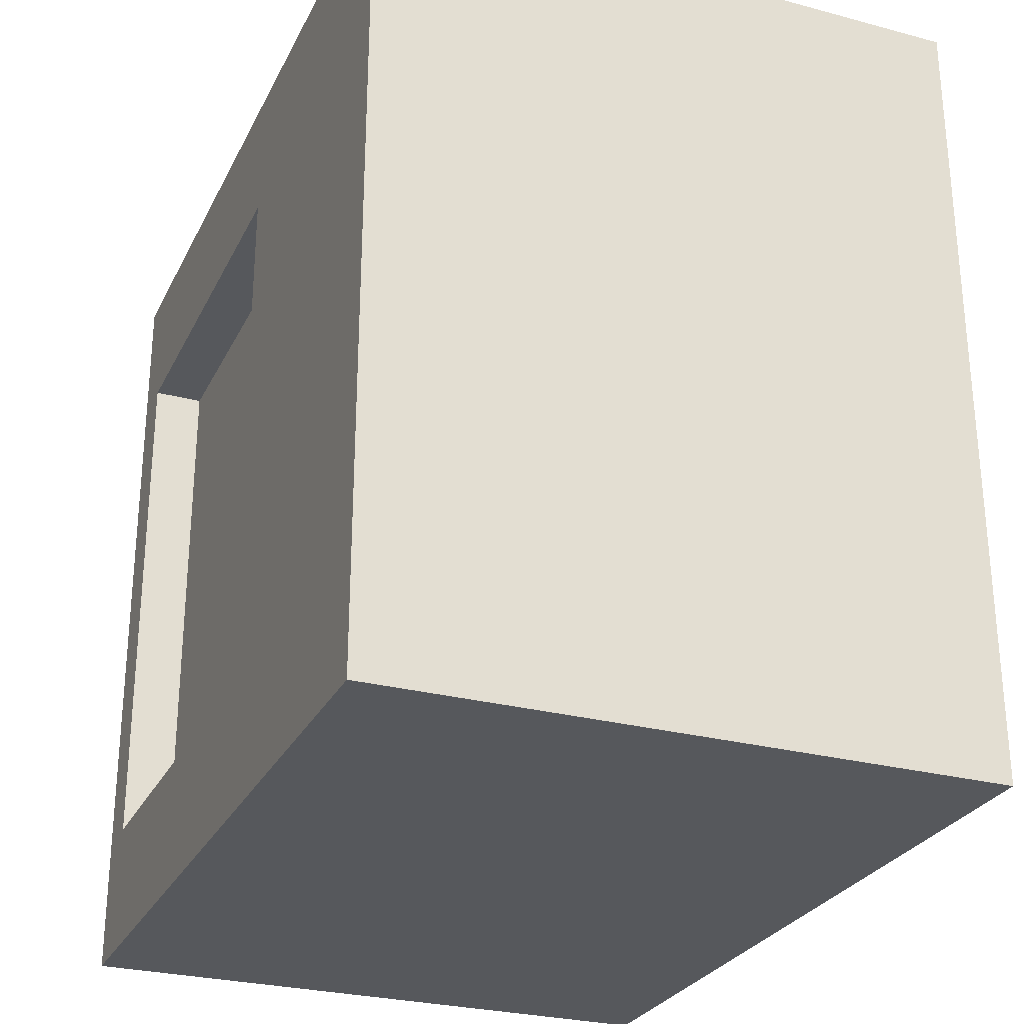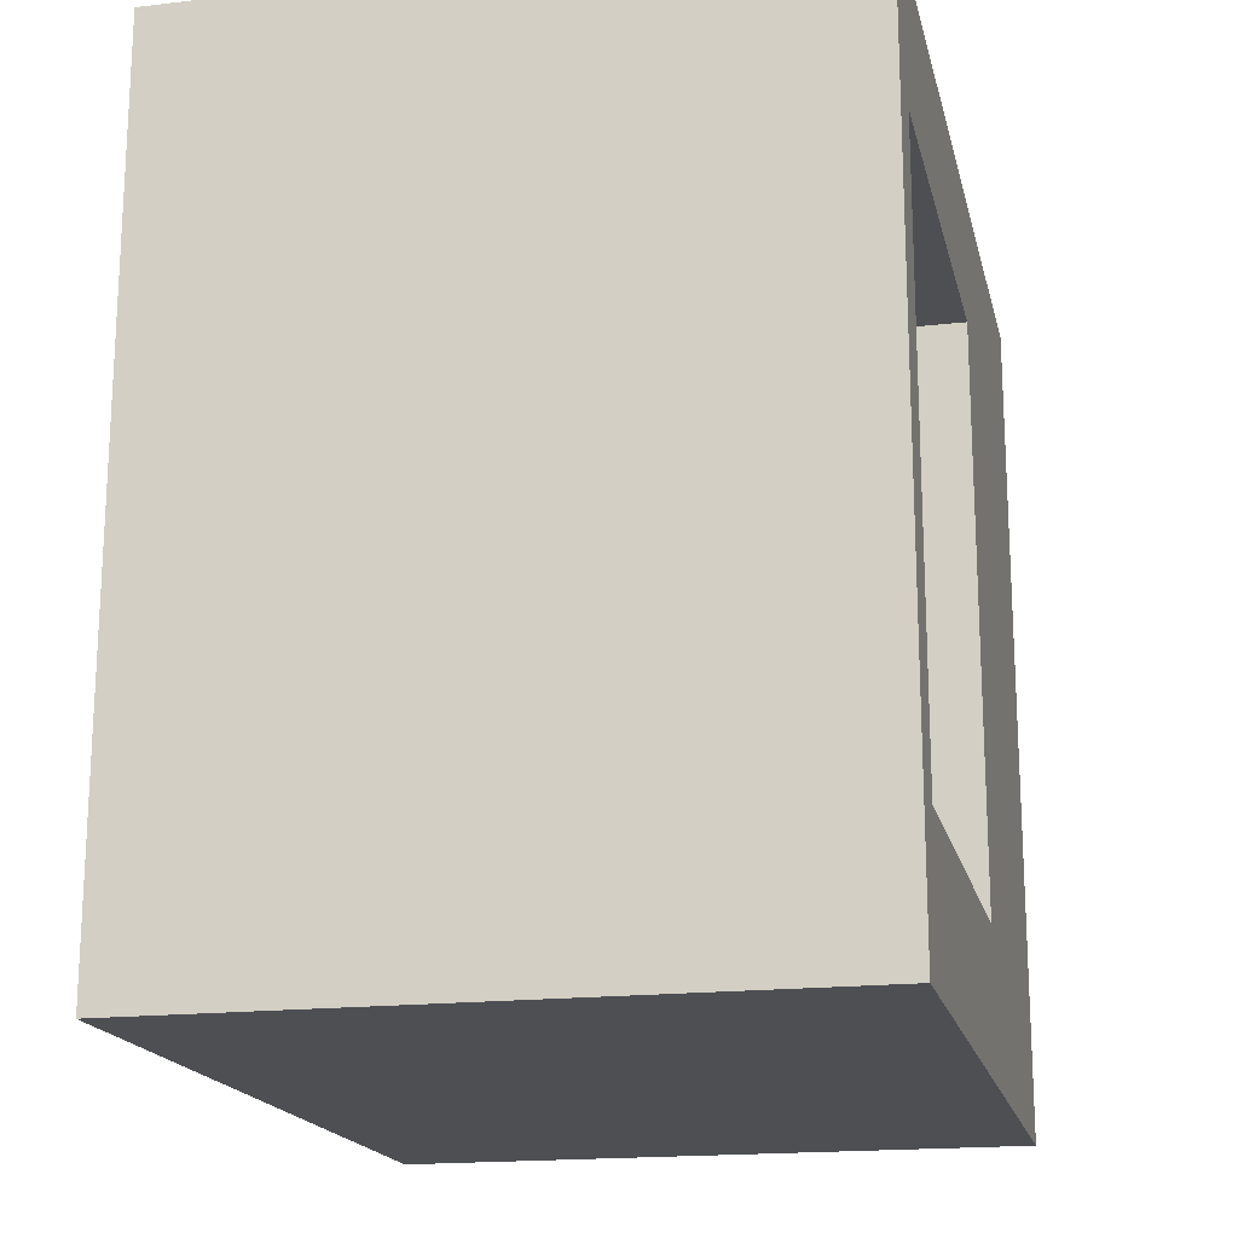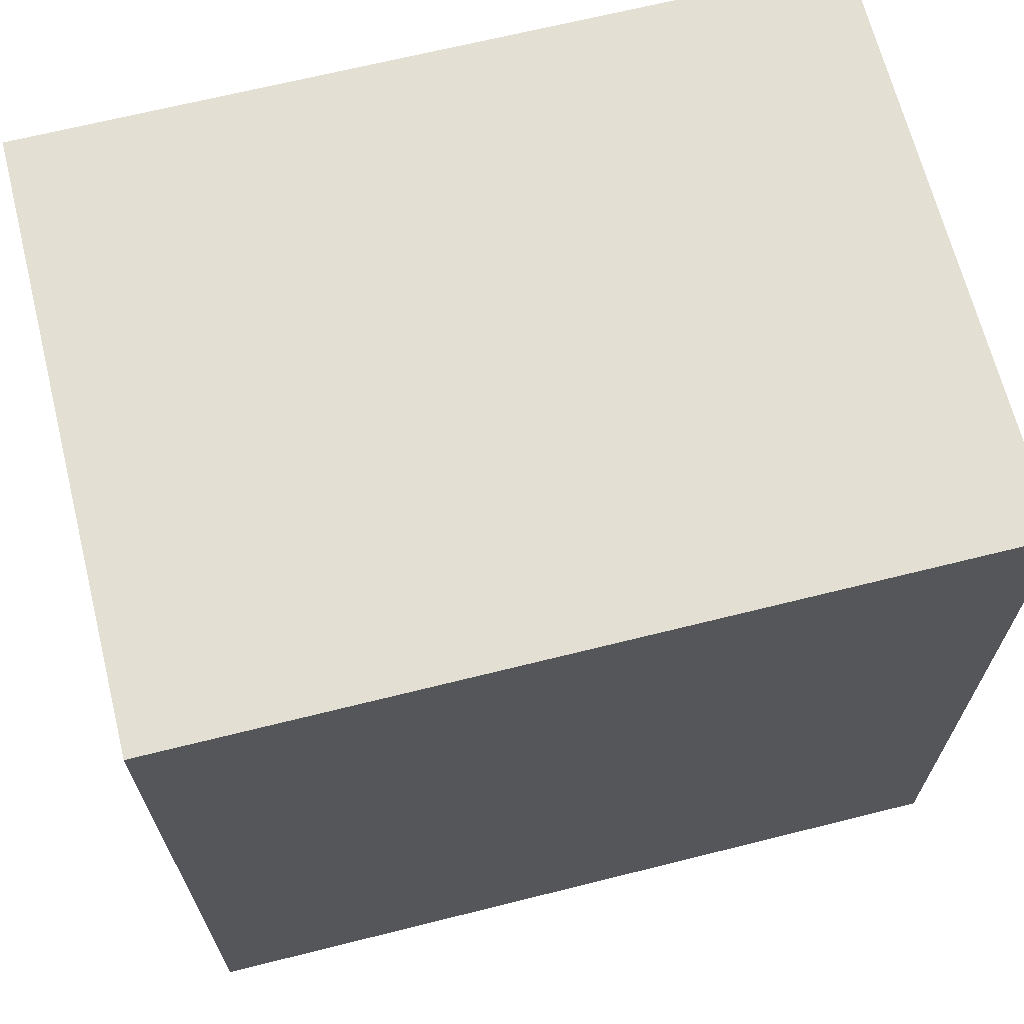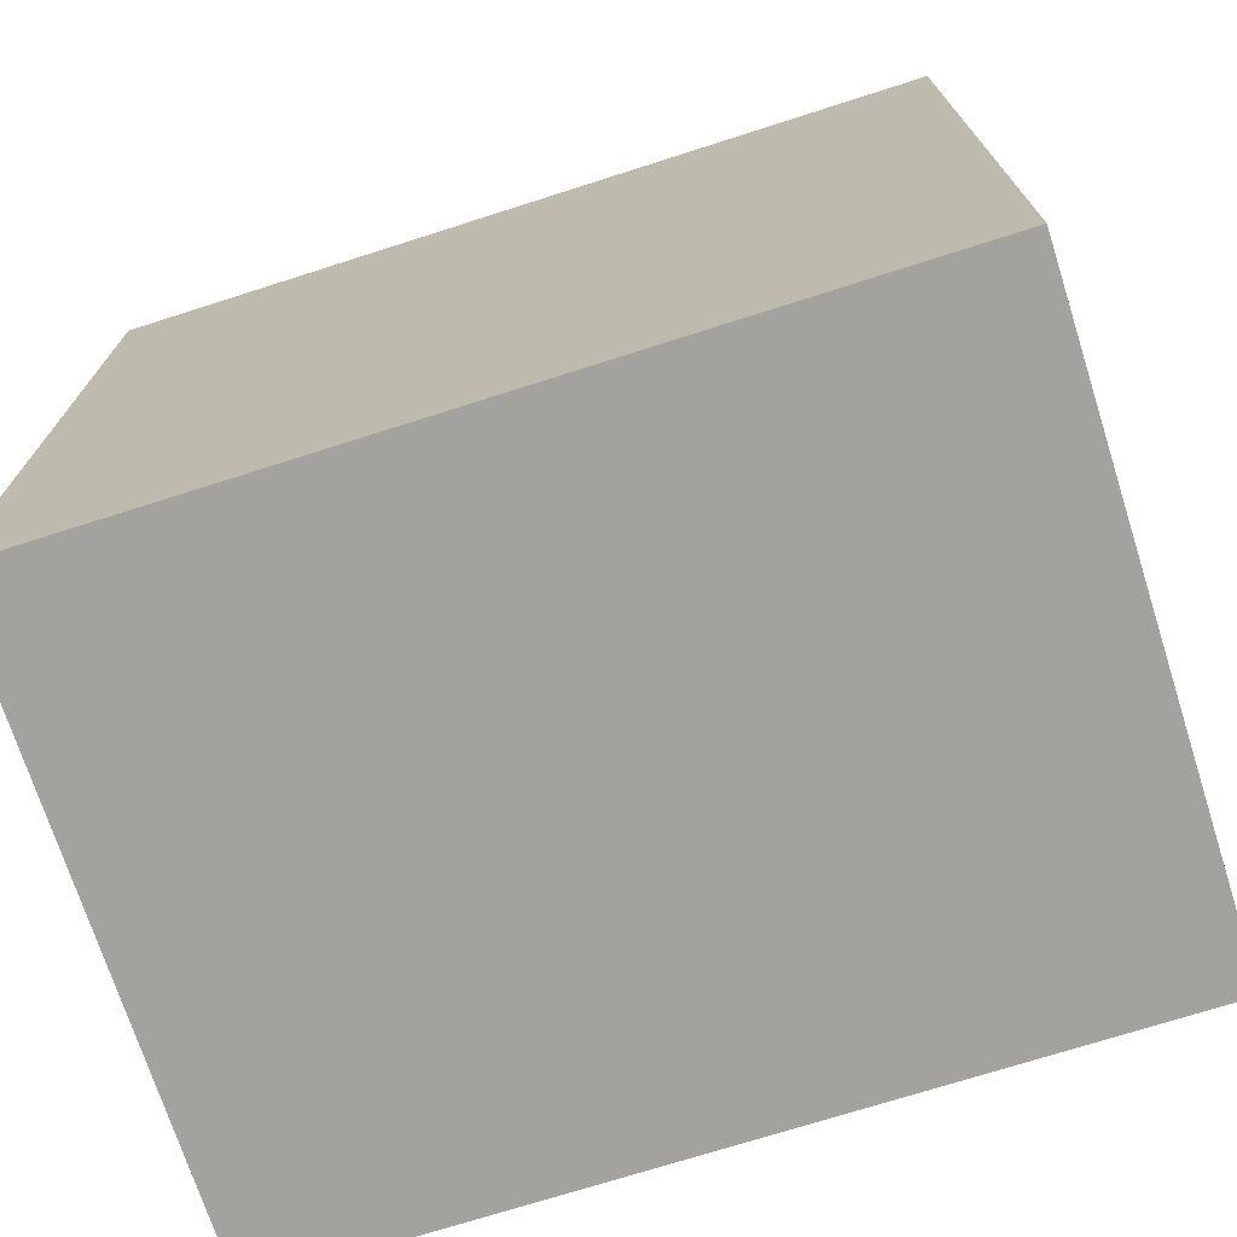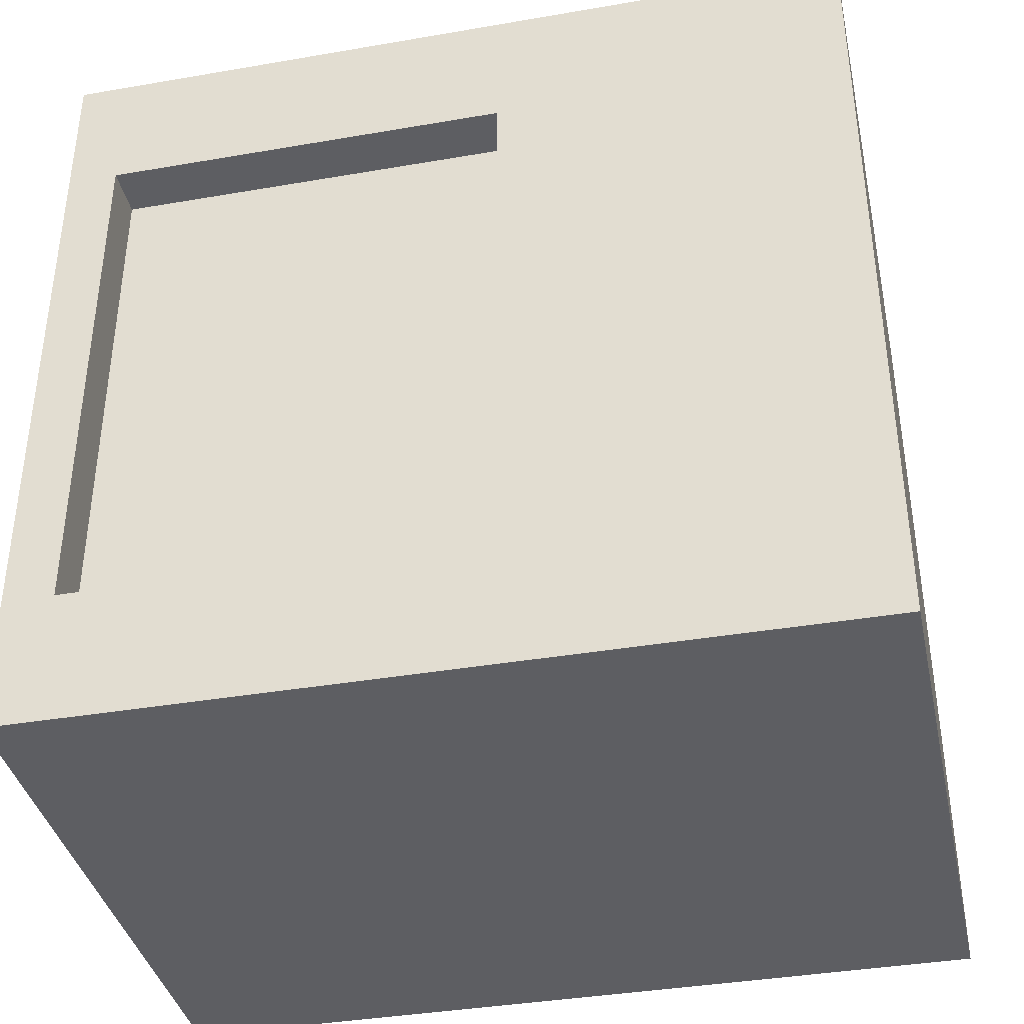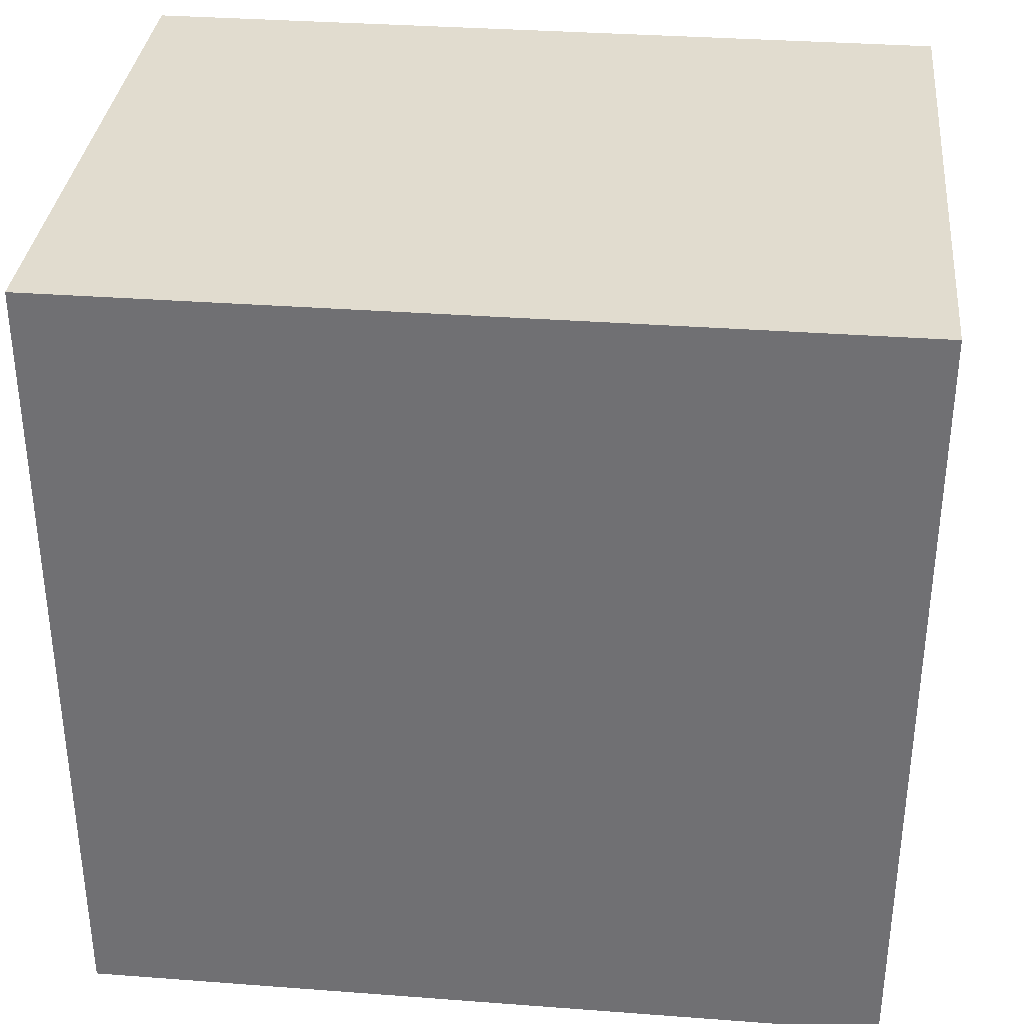
<metadata>
{"format":"obj","ext":"obj","renderer":"f3d","projection":"perspective","resolution":1024,"background":"white","views":[{"elev":-27.7,"azim":-22.1,"up":"+Z"},{"elev":-18.0,"azim":-167.3,"up":"+Z"},{"elev":67.0,"azim":75.9,"up":"+Z"},{"elev":-72.4,"azim":107.7,"up":"+Z"},{"elev":-38.3,"azim":-77.7,"up":"+Z"},{"elev":34.2,"azim":95.8,"up":"+Y"}]}
</metadata>
<code>
o
v -1.9 0 -7.2
v 1.7 0 -7.2
v -1.9 4.8 -7.2
v 1.7 4.8 -7.2
v -1.9 2.1 -3.2
v -1.6 2.1 -3.2
v -1.9 4.5 -3.2
v -1.6 4.5 -3.2
v -1.9 2.1 -6.4
v -1.6 2.1 -6.4
v -1.9 4.5 -6.4
v -1.6 4.5 -6.4
v -1.9 0 -2.4
v 1.7 0 -2.4
v -1.9 4.8 -2.4
v 1.7 4.8 -2.4
v -1.9 0 -7.2
v -1.9 4.8 -7.2
v -1.9 2.1 -6.4
v -1.9 4.5 -6.4
v -1.9 2.1 -3.2
v -1.9 4.5 -3.2
v -1.9 0 -2.4
v -1.9 4.8 -2.4
v -1.6 2.1 -6.4
v -1.6 4.5 -6.4
v -1.6 2.1 -3.2
v -1.6 4.5 -3.2
v 1.7 0 -7.2
v 1.7 4.8 -7.2
v 1.7 0 -2.4
v 1.7 4.8 -2.4
v -1.9 0 -7.2
v -1.9 0 -2.4
v 1.7 0 -7.2
v 1.7 0 -2.4
v -1.9 4.5 -6.4
v -1.9 4.5 -3.2
v -1.6 4.5 -6.4
v -1.6 4.5 -3.2
v -1.9 2.1 -6.4
v -1.9 2.1 -3.2
v -1.6 2.1 -6.4
v -1.6 2.1 -3.2
v -1.9 4.8 -7.2
v -1.9 4.8 -2.4
v 1.7 4.8 -7.2
v 1.7 4.8 -2.4
f 3 2 1
f 4 2 3
f 7 6 5
f 8 6 7
f 9 10 11
f 11 10 12
f 13 14 15
f 15 14 16
f 19 18 17
f 20 18 19
f 21 19 17
f 22 18 20
f 23 21 17
f 23 22 21
f 24 18 22
f 24 22 23
f 27 26 25
f 28 26 27
f 29 30 31
f 31 30 32
f 35 34 33
f 36 34 35
f 39 38 37
f 40 38 39
f 41 42 43
f 43 42 44
f 45 46 47
f 47 46 48

</code>
